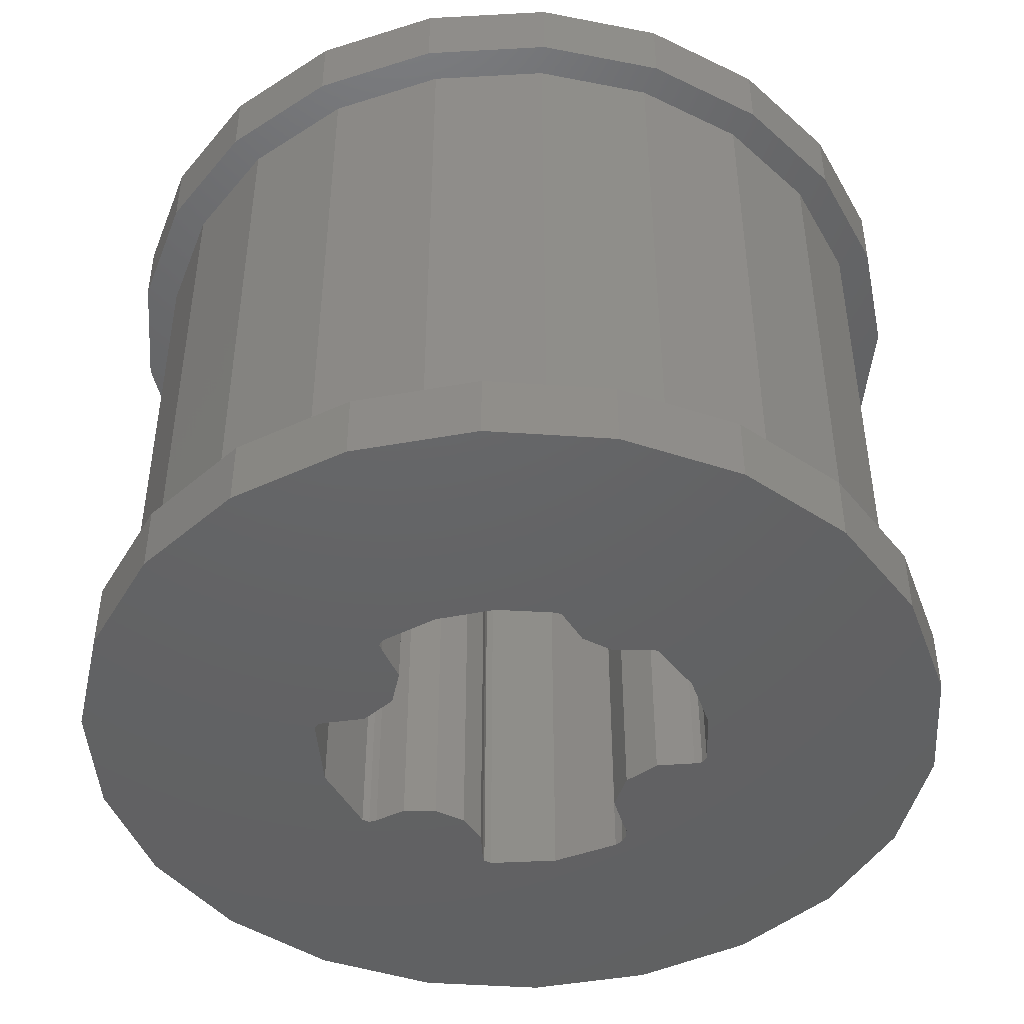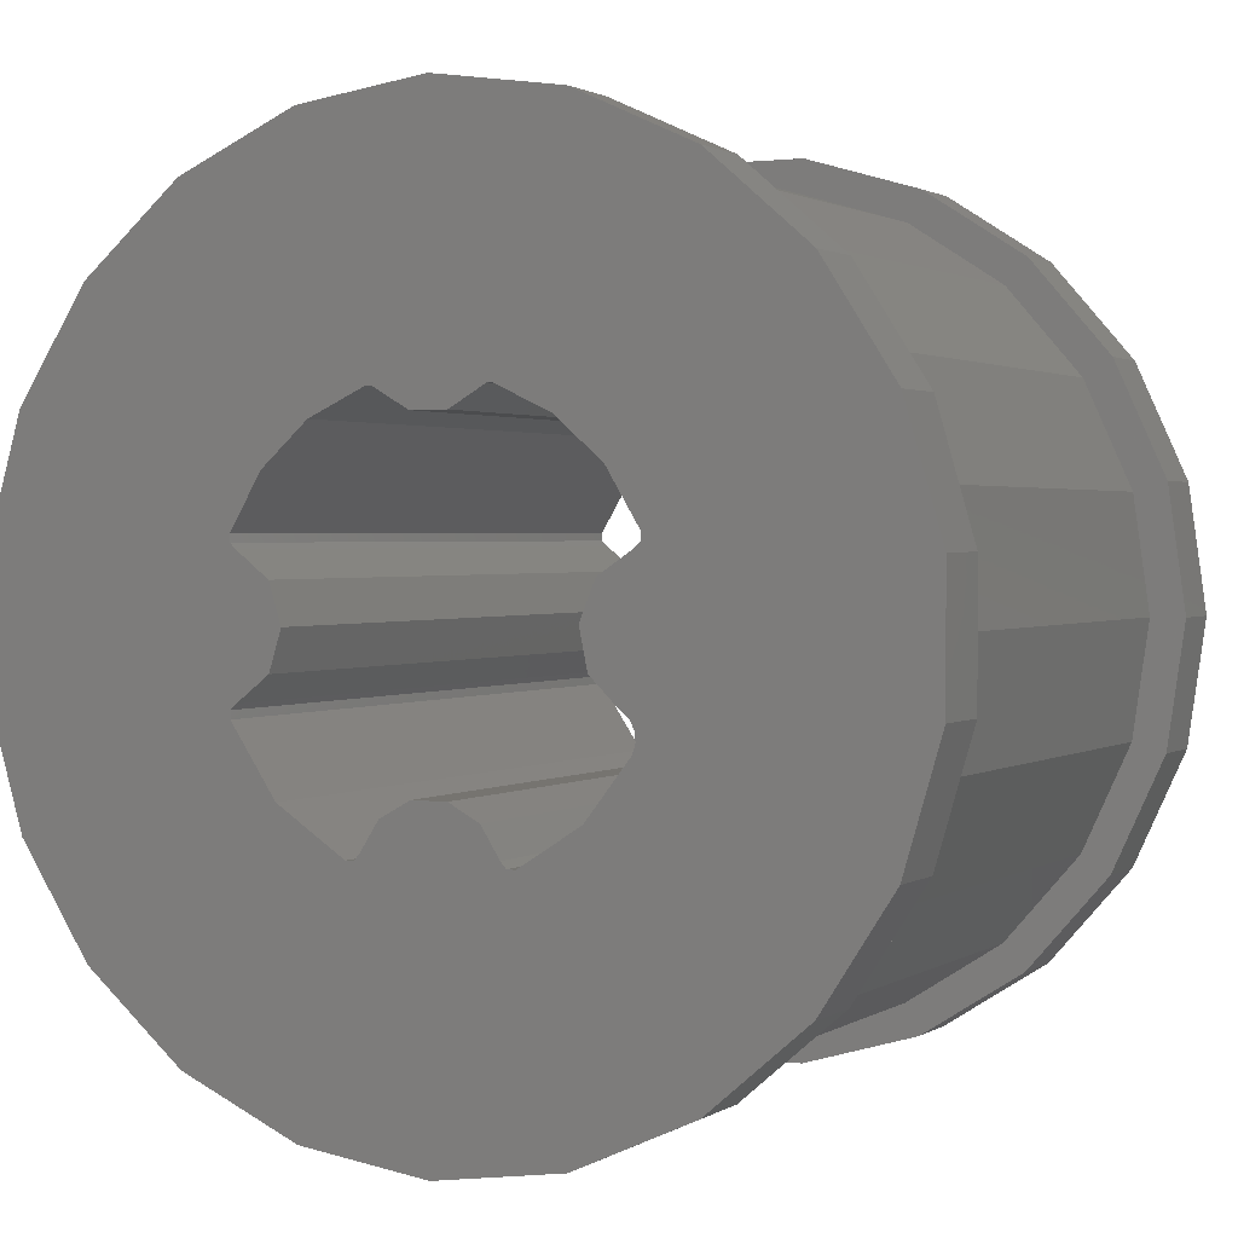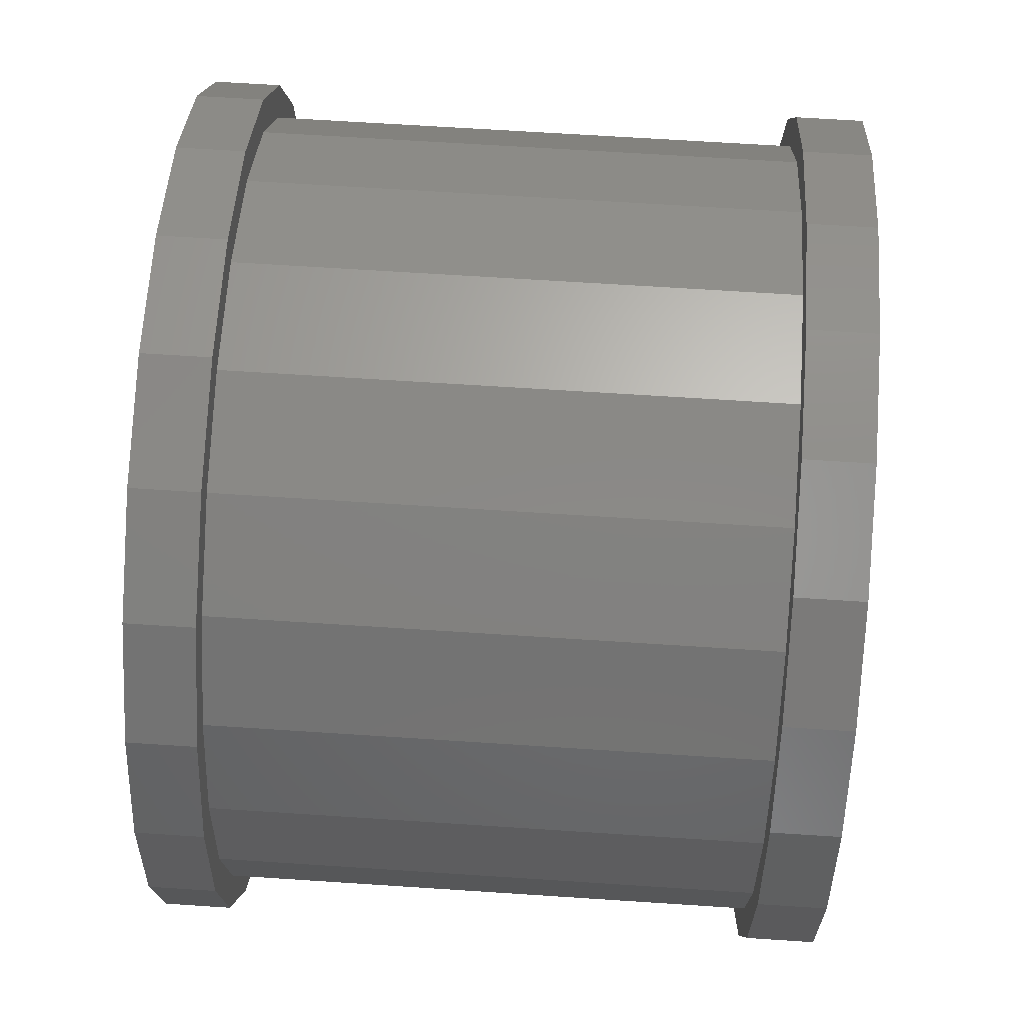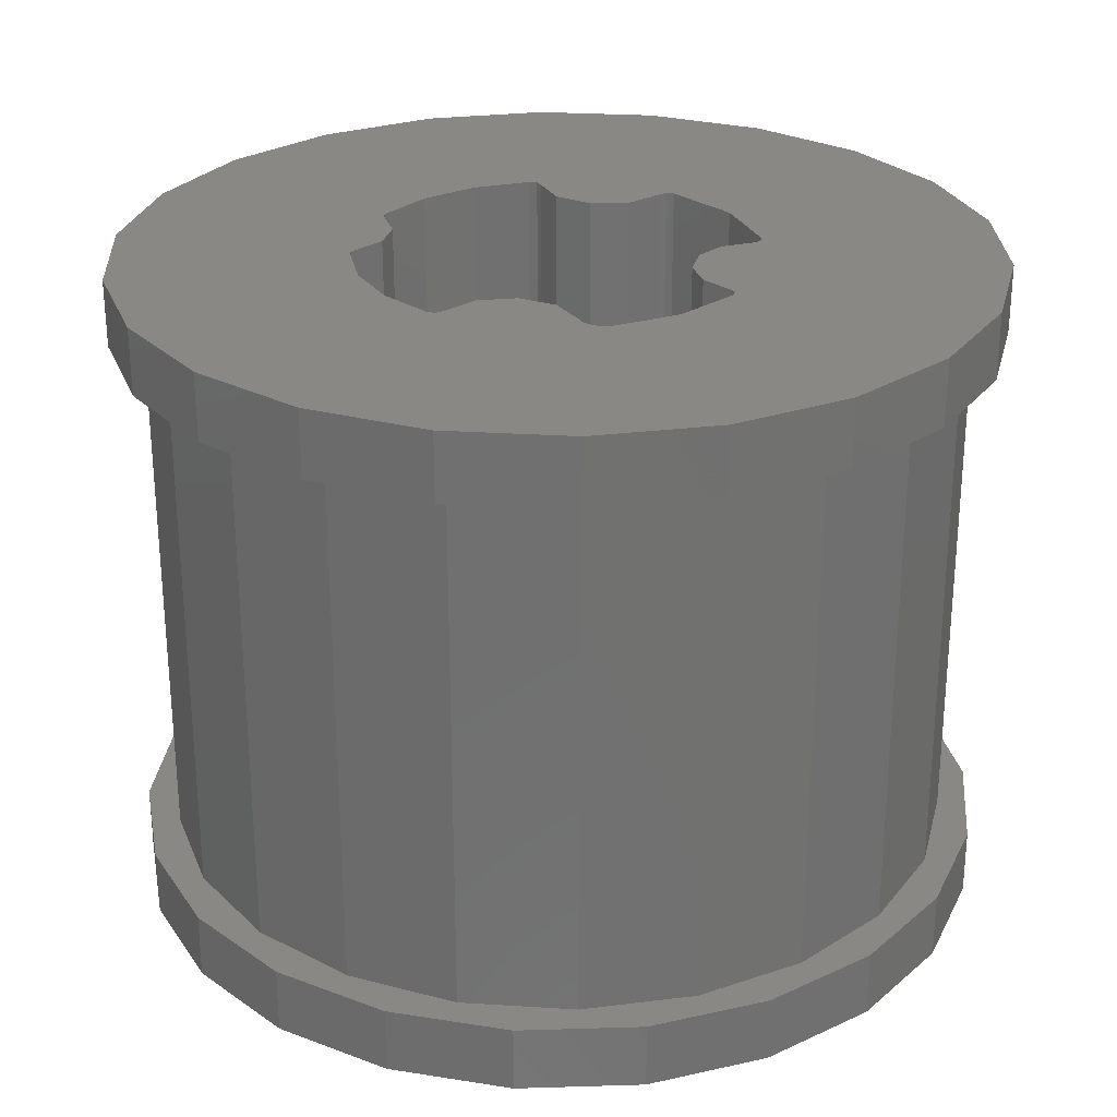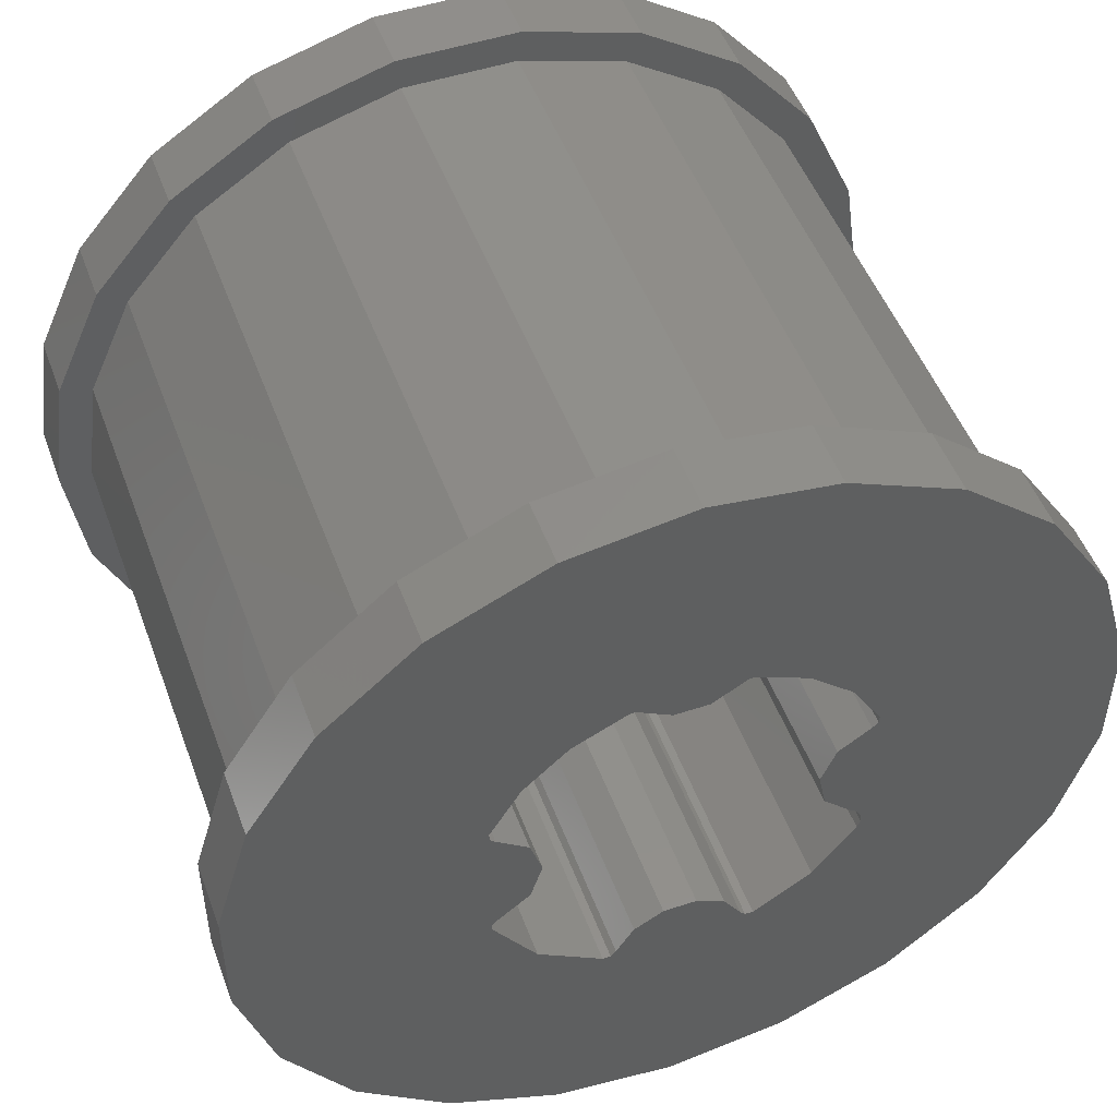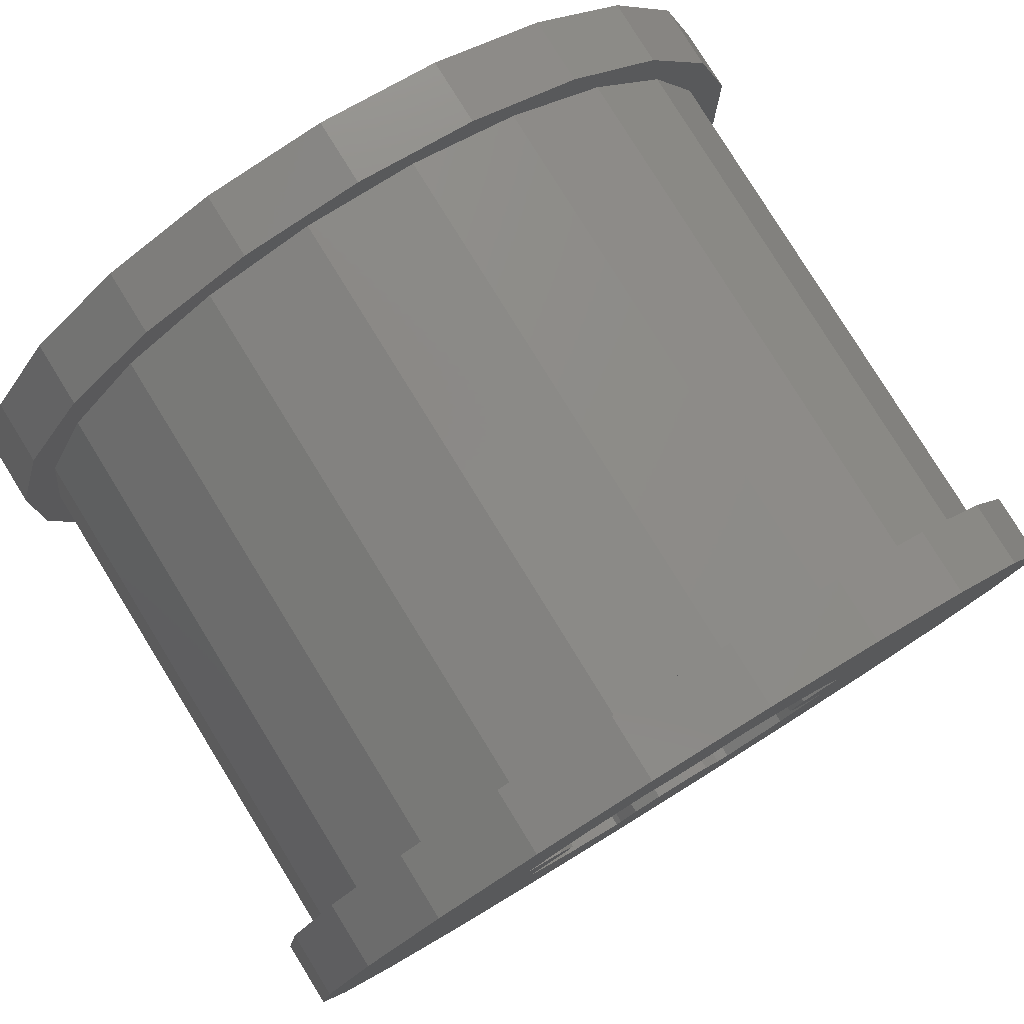
<metadata>
{"format":"stl","ext":"stl","renderer":"f3d","projection":"perspective","resolution":1024,"background":"white","views":[{"elev":-45.2,"azim":150.9,"up":"+Z"},{"elev":1.6,"azim":-153.5,"up":"+Y"},{"elev":65.3,"azim":93.8,"up":"+Y"},{"elev":27.1,"azim":-76.3,"up":"+Z"},{"elev":49.9,"azim":160.0,"up":"+Y"},{"elev":79.8,"azim":-31.7,"up":"+Y"}]}
</metadata>
<code>
# stl→obj: 220 verts, 440 faces
v 703 282.1 0
v 727.3 113.1 800
v 727.3 113.1 0
v 703 -55.95 800
v 718.5 383.1 0
v 703 -55.96 0
v 718.5 -156.9 0
v 770.7 20.57 0
v 703 282.1 800
v 777.3 113.1 800
v 751 -70.05 800
v 632 437.5 0
v 632 437.4 800
v 751 296.2 800
v 520.2 566.5 0
v 520.2 566.5 800
v 674.1 464.5 800
v 376.5 658.9 0
v 376.5 658.8 800
v 552.9 604.3 800
v 212.7 707 0
v 212.7 707 800
v 397.3 704.3 800
v 41.89 707 0
v 41.89 707 800
v 34.78 756.5 800
v -122 658.9 0
v -122 658.8 800
v -142.7 704.3 800
v -265.6 566.5 0
v -265.6 566.5 800
v -298.4 604.3 800
v -377.5 437.5 0
v -377.5 437.4 800
v -419.5 464.5 800
v -448.4 282.1 0
v -448.4 282.1 800
v -496.4 296.2 800
v -472.7 113.1 0
v -472.7 113.1 800
v -448.4 -55.96 0
v -448.4 -55.95 800
v -522.7 113.1 800
v -464 383.1 0
v -464 -156.9 0
v -516.1 205.6 0
v -364 538.7 0
v -224.1 659.9 0
v -55.84 736.7 0
v 127.3 763.1 0
v 310.4 736.7 0
v 478.7 659.9 0
v 618.5 538.7 0
v -377.5 -211.3 0
v -377.5 -211.3 800
v -496.4 -70.05 800
v -265.6 -340.4 0
v -265.6 -340.4 800
v -419.5 -238.3 800
v -122 -432.7 0
v -122 -432.7 800
v -298.4 -378.2 800
v 41.89 -480.8 0
v 41.89 -480.8 800
v -142.7 -478.2 800
v 212.7 -480.8 0
v 212.7 -480.8 800
v 219.8 -530.3 800
v 376.5 -432.7 0
v 376.5 -432.7 800
v 397.3 -478.2 800
v 520.2 -340.4 0
v 520.2 -340.4 800
v 552.9 -378.2 800
v 632 -211.3 0
v 632 -211.3 800
v 674.1 -238.3 800
v 618.5 -312.6 0
v 478.7 -433.7 0
v 310.4 -510.6 0
v 127.3 -536.9 0
v -55.84 -510.6 0
v -224.1 -433.7 0
v -364 -312.6 0
v 777.3 113.1 900
v 751 -70.05 900
v 751 296.2 900
v 674.1 464.5 900
v 552.9 604.3 900
v 219.8 756.5 800
v 397.3 704.3 900
v 219.8 756.5 900
v 34.78 756.5 900
v -142.7 704.3 900
v -298.4 604.3 900
v -419.5 464.5 900
v -496.4 296.2 900
v -522.7 113.1 900
v -496.4 -70.05 900
v -419.5 -238.3 900
v -298.4 -378.2 900
v 34.78 -530.3 800
v -142.7 -478.2 900
v 34.78 -530.3 900
v 219.8 -530.3 900
v 397.3 -478.2 900
v 552.9 -378.2 900
v 674.1 -238.3 900
v 405.1 -0.187 900
v 331.8 113.1 900
v 404.9 11.47 900
v 396.5 19.51 900
v 349.5 56.21 900
v 242.6 -163.9 900
v 340.2 -98.26 900
v -75.61 -107.9 900
v 11.96 -163.9 900
v -81.98 65.47 900
v -123.2 24.66 900
v -134.4 15.55 900
v -141.3 2.836 900
v -142.9 -11.55 900
v -138.8 -25.43 900
v -149.6 228.6 900
v -149.3 216.5 900
v -140.2 208.5 900
v -92.19 176 900
v -70.35 122.3 900
v 41.28 400.5 900
v -38.53 363.1 900
v -104 304.1 900
v 359.7 302.8 900
v 293.8 362.6 900
v 213.3 400.5 900
v 205.3 400.6 900
v 49.29 400.6 900
v 349.5 169.9 900
v 396.5 206.6 900
v 404.9 214.7 900
v 405.1 226.3 900
v 196 -112.3 900
v 58.6 -112.3 900
v 32.02 -154.6 900
v 32.02 -154.6 -100
v 222.6 -154.6 900
v 24.03 -163.6 900
v 24.03 -163.6 -100
v 152.2 -88.15 900
v 102.3 -88.15 900
v 58.6 -112.3 -100
v 102.3 -88.15 -100
v 152.2 -88.15 -100
v 196 -112.3 -100
v 230.5 -163.6 900
v 222.6 -154.6 -100
v 230.5 -163.6 -100
v 242.6 -163.9 -100
v 340.2 -98.26 -100
v 405.1 -0.187 -100
v 404.9 11.47 -100
v 396.5 19.51 -100
v 349.5 56.21 -100
v 331.8 113.1 -100
v 349.5 169.9 -100
v 396.5 206.6 -100
v 404.9 214.7 -100
v 405.1 226.3 -100
v 359.7 302.8 -100
v 293.8 362.6 -100
v 213.3 400.5 -100
v 56.24 396.7 900
v 198.3 396.7 900
v 205.3 400.6 -100
v 101.2 370.5 900
v 153.3 370.5 900
v 198.3 396.7 -100
v 153.3 370.5 -100
v 101.2 370.5 -100
v 56.24 396.7 -100
v 49.29 400.6 -100
v 41.28 400.5 -100
v -38.53 363.1 -100
v -104 304.1 -100
v -149.6 228.6 -100
v -149.3 216.5 -100
v -140.2 208.5 -100
v -92.19 176 -100
v -70.35 122.3 -100
v -81.98 65.47 -100
v -123.2 24.66 -100
v -134.4 15.55 -100
v -141.3 2.836 -100
v -142.9 -11.55 -100
v -138.8 -25.43 -100
v -75.61 -107.9 -100
v 11.96 -163.9 -100
v 127.3 763.1 -100
v -55.84 736.7 -100
v 310.4 736.7 -100
v 478.7 659.9 -100
v 618.5 538.7 -100
v 770.7 205.6 0
v 718.5 383.1 -100
v 770.7 205.6 -100
v 770.7 20.57 -100
v 718.5 -156.9 -100
v 618.5 -312.6 -100
v 478.7 -433.7 -100
v 310.4 -510.6 -100
v 127.3 -536.9 -100
v -55.84 -510.6 -100
v -224.1 -433.7 -100
v -364 -312.6 -100
v -516.1 20.57 0
v -464 -156.9 -100
v -516.1 20.57 -100
v -516.1 205.6 -100
v -464 383.1 -100
v -364 538.7 -100
v -224.1 659.9 -100
f 1 2 3
f 4 3 2
f 5 1 3
f 6 3 4
f 7 3 6
f 8 5 3
f 7 8 3
f 1 9 2
f 10 2 9
f 11 4 2
f 11 2 10
f 12 13 9
f 14 9 13
f 1 12 9
f 14 10 9
f 15 16 13
f 17 13 16
f 12 15 13
f 17 14 13
f 18 19 16
f 20 16 19
f 15 18 16
f 20 17 16
f 21 22 19
f 23 19 22
f 18 21 19
f 23 20 19
f 24 25 22
f 26 22 25
f 21 24 22
f 26 23 22
f 27 28 25
f 29 25 28
f 24 27 25
f 29 26 25
f 30 31 28
f 32 28 31
f 27 30 28
f 32 29 28
f 33 34 31
f 35 31 34
f 30 33 31
f 35 32 31
f 36 37 34
f 38 34 37
f 33 36 34
f 38 35 34
f 39 40 37
f 38 37 40
f 36 39 37
f 41 40 39
f 41 42 40
f 43 40 42
f 43 38 40
f 44 39 36
f 45 41 39
f 46 45 39
f 44 46 39
f 44 36 33
f 47 33 30
f 47 44 33
f 48 30 27
f 48 47 30
f 49 27 24
f 49 48 27
f 50 24 21
f 49 24 50
f 51 21 18
f 51 50 21
f 52 18 15
f 52 51 18
f 53 15 12
f 53 52 15
f 53 12 1
f 5 53 1
f 54 55 42
f 56 42 55
f 41 54 42
f 56 43 42
f 57 58 55
f 59 55 58
f 54 57 55
f 59 56 55
f 60 61 58
f 62 58 61
f 57 60 58
f 62 59 58
f 63 64 61
f 65 61 64
f 60 63 61
f 65 62 61
f 66 67 64
f 68 64 67
f 63 66 64
f 68 65 64
f 69 70 67
f 71 67 70
f 66 69 67
f 71 68 67
f 72 73 70
f 74 70 73
f 69 72 70
f 74 71 70
f 75 76 73
f 77 73 76
f 72 75 73
f 77 74 73
f 6 4 76
f 11 76 4
f 75 6 76
f 11 77 76
f 7 6 75
f 78 75 72
f 78 7 75
f 79 72 69
f 79 78 72
f 80 69 66
f 80 79 69
f 81 66 63
f 81 80 66
f 82 63 60
f 82 81 63
f 83 60 57
f 83 82 60
f 84 57 54
f 84 83 57
f 84 54 41
f 45 84 41
f 85 10 14
f 86 11 10
f 86 10 85
f 87 14 17
f 87 85 14
f 88 17 20
f 87 17 88
f 89 20 23
f 88 20 89
f 26 90 23
f 91 23 90
f 89 23 91
f 92 90 26
f 91 90 92
f 93 26 29
f 92 26 93
f 94 29 32
f 93 29 94
f 95 32 35
f 94 32 95
f 96 35 38
f 95 35 96
f 97 38 43
f 96 38 97
f 98 43 56
f 97 43 98
f 99 56 59
f 98 56 99
f 100 59 62
f 99 59 100
f 101 62 65
f 100 62 101
f 68 102 65
f 103 65 102
f 101 65 103
f 104 102 68
f 103 102 104
f 105 68 71
f 104 68 105
f 106 71 74
f 105 71 106
f 107 74 77
f 106 74 107
f 108 77 11
f 107 77 108
f 108 11 86
f 109 86 85
f 110 85 87
f 111 109 85
f 112 111 85
f 113 112 85
f 110 113 85
f 114 108 86
f 115 114 86
f 109 115 86
f 101 107 108
f 100 101 108
f 114 100 108
f 103 106 107
f 101 103 107
f 104 105 106
f 103 104 106
f 116 99 100
f 117 100 114
f 117 116 100
f 118 98 99
f 119 118 99
f 120 119 99
f 121 120 99
f 122 121 99
f 123 122 99
f 116 123 99
f 124 97 98
f 125 124 98
f 126 125 98
f 127 126 98
f 128 127 98
f 118 128 98
f 129 96 97
f 130 129 97
f 131 130 97
f 124 131 97
f 89 95 96
f 88 89 96
f 129 88 96
f 91 94 95
f 89 91 95
f 92 93 94
f 91 92 94
f 132 87 88
f 133 132 88
f 134 133 88
f 135 134 88
f 136 135 88
f 129 136 88
f 137 110 87
f 138 137 87
f 139 138 87
f 140 139 87
f 132 140 87
f 141 142 143
f 144 143 142
f 145 141 143
f 146 145 143
f 147 146 143
f 147 143 144
f 148 149 142
f 150 142 149
f 141 148 142
f 150 144 142
f 151 149 148
f 150 149 151
f 152 148 141
f 151 148 152
f 153 141 145
f 152 141 153
f 146 154 145
f 155 145 154
f 153 145 155
f 117 114 154
f 156 154 114
f 146 117 154
f 155 154 156
f 157 114 115
f 156 114 157
f 158 115 109
f 157 115 158
f 159 109 111
f 158 109 159
f 160 111 112
f 159 111 160
f 161 112 113
f 160 112 161
f 162 113 110
f 161 113 162
f 163 110 137
f 162 110 163
f 164 137 138
f 163 137 164
f 165 138 139
f 164 138 165
f 166 139 140
f 165 139 166
f 167 140 132
f 166 140 167
f 168 132 133
f 167 132 168
f 169 133 134
f 168 133 169
f 170 134 135
f 169 134 170
f 171 172 135
f 173 135 172
f 136 171 135
f 170 135 173
f 174 175 172
f 176 172 175
f 171 174 172
f 173 172 176
f 177 175 174
f 176 175 177
f 178 174 171
f 177 174 178
f 179 171 136
f 178 171 179
f 180 136 129
f 179 136 180
f 181 129 130
f 180 129 181
f 182 130 131
f 181 130 182
f 183 131 124
f 182 131 183
f 184 124 125
f 183 124 184
f 185 125 126
f 184 125 185
f 186 126 127
f 185 126 186
f 187 127 128
f 186 127 187
f 188 128 118
f 187 128 188
f 189 118 119
f 188 118 189
f 190 119 120
f 189 119 190
f 191 120 121
f 190 120 191
f 192 121 122
f 191 121 192
f 193 122 123
f 192 122 193
f 194 123 116
f 193 123 194
f 195 116 117
f 194 116 195
f 196 117 146
f 195 117 196
f 196 146 147
f 197 50 51
f 198 49 50
f 198 50 197
f 199 51 52
f 199 197 51
f 200 52 53
f 199 52 200
f 201 53 5
f 200 53 201
f 8 202 5
f 203 5 202
f 201 5 203
f 204 202 8
f 203 202 204
f 205 8 7
f 204 8 205
f 206 7 78
f 205 7 206
f 207 78 79
f 206 78 207
f 208 79 80
f 207 79 208
f 209 80 81
f 208 80 209
f 210 81 82
f 209 81 210
f 211 82 83
f 210 82 211
f 212 83 84
f 211 83 212
f 213 84 45
f 212 84 213
f 46 214 45
f 215 45 214
f 213 45 215
f 216 214 46
f 215 214 216
f 217 46 44
f 216 46 217
f 218 44 47
f 217 44 218
f 219 47 48
f 218 47 219
f 220 48 49
f 219 48 220
f 220 49 198
f 182 198 197
f 177 197 199
f 181 182 197
f 180 181 197
f 179 180 197
f 178 179 197
f 177 178 197
f 184 220 198
f 183 184 198
f 182 183 198
f 213 219 220
f 212 213 220
f 184 212 220
f 215 218 219
f 213 215 219
f 216 217 218
f 215 216 218
f 195 211 212
f 194 195 212
f 193 194 212
f 185 193 212
f 184 185 212
f 151 210 211
f 147 144 211
f 150 211 144
f 196 147 211
f 195 196 211
f 150 151 211
f 157 209 210
f 156 157 210
f 155 156 210
f 153 155 210
f 152 153 210
f 151 152 210
f 159 208 209
f 158 159 209
f 157 158 209
f 201 207 208
f 200 201 208
f 159 200 208
f 203 206 207
f 201 203 207
f 204 205 206
f 203 204 206
f 168 199 200
f 167 168 200
f 159 167 200
f 176 177 199
f 173 176 199
f 170 173 199
f 169 170 199
f 168 169 199
f 186 192 193
f 185 186 193
f 186 191 192
f 187 190 191
f 186 187 191
f 187 189 190
f 187 188 189
f 160 166 167
f 159 160 167
f 161 165 166
f 160 161 166
f 162 164 165
f 161 162 165
f 162 163 164

</code>
